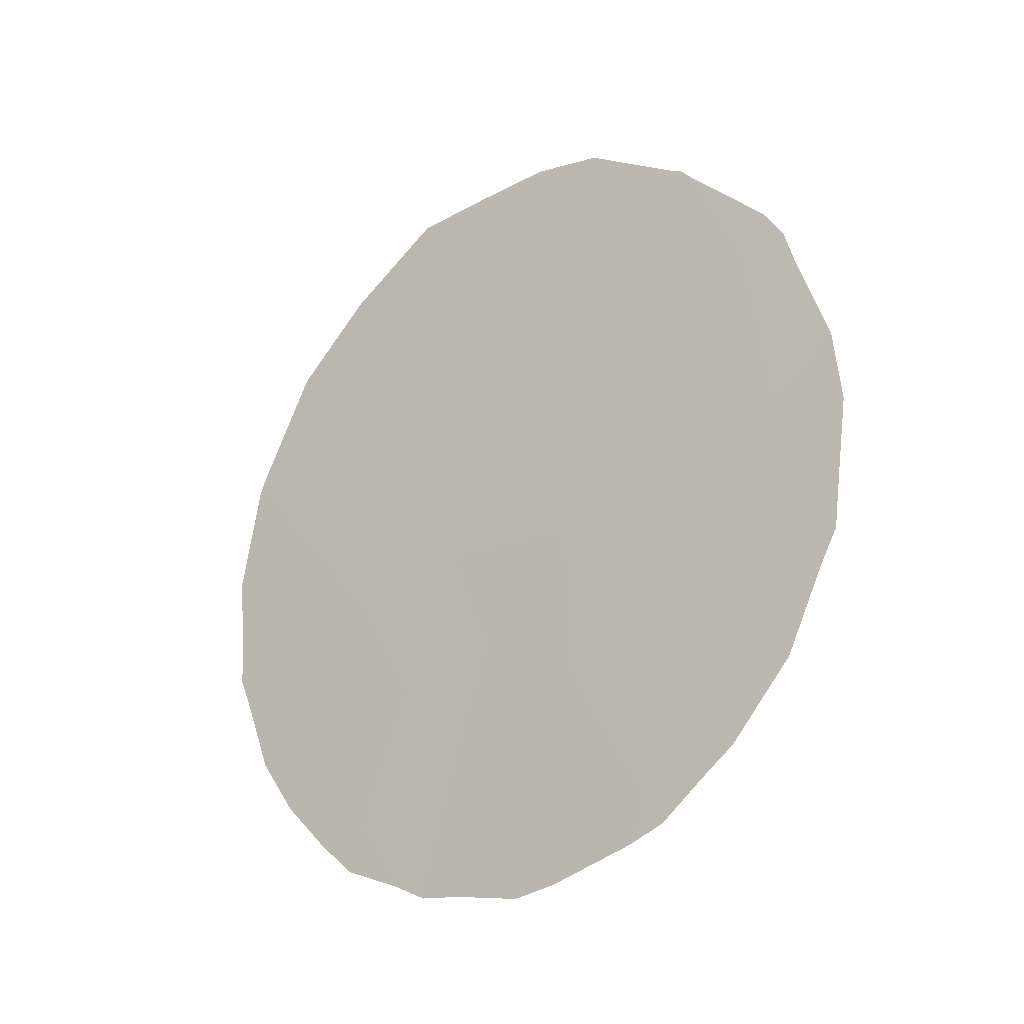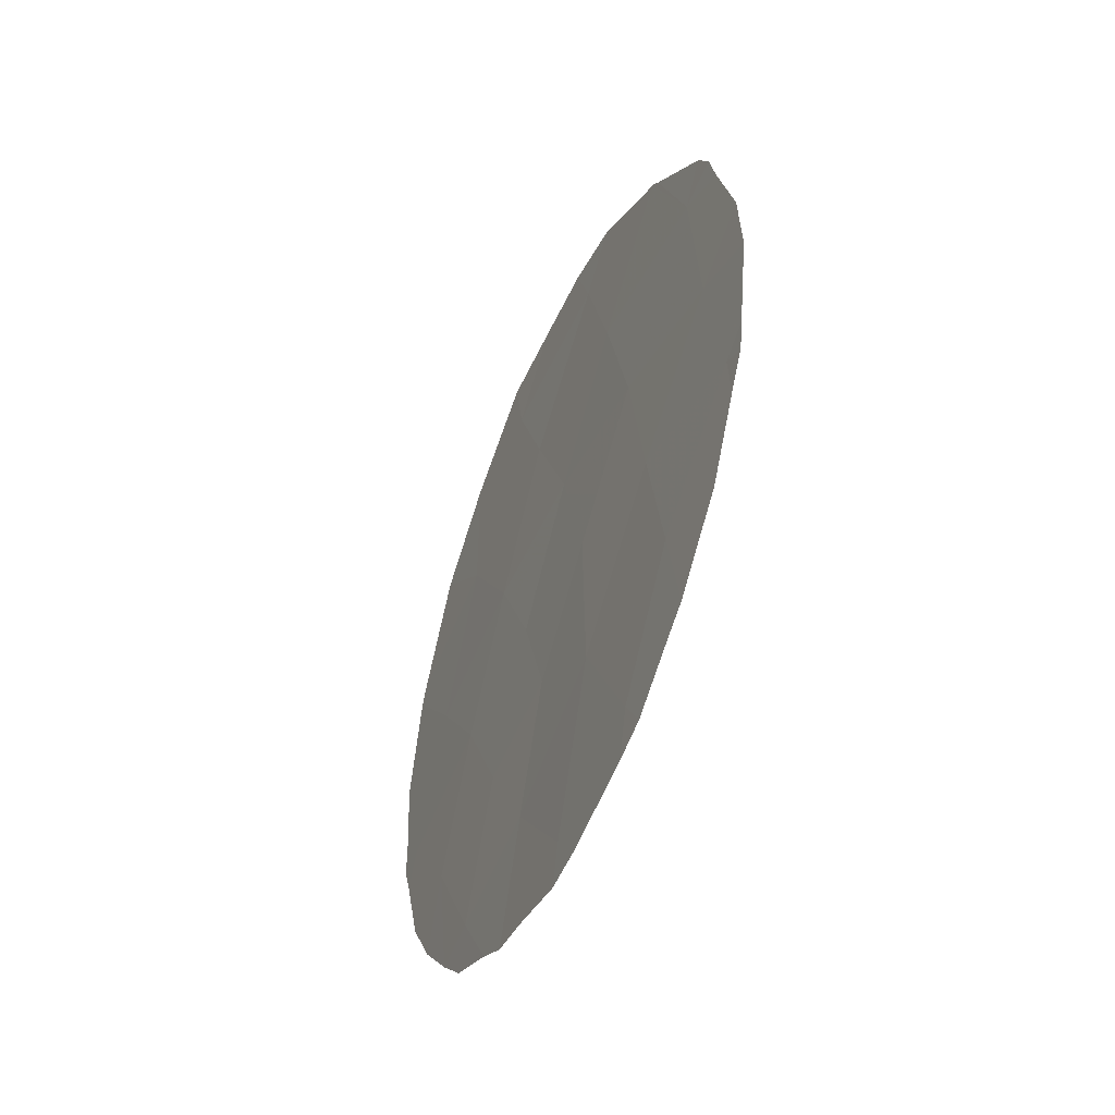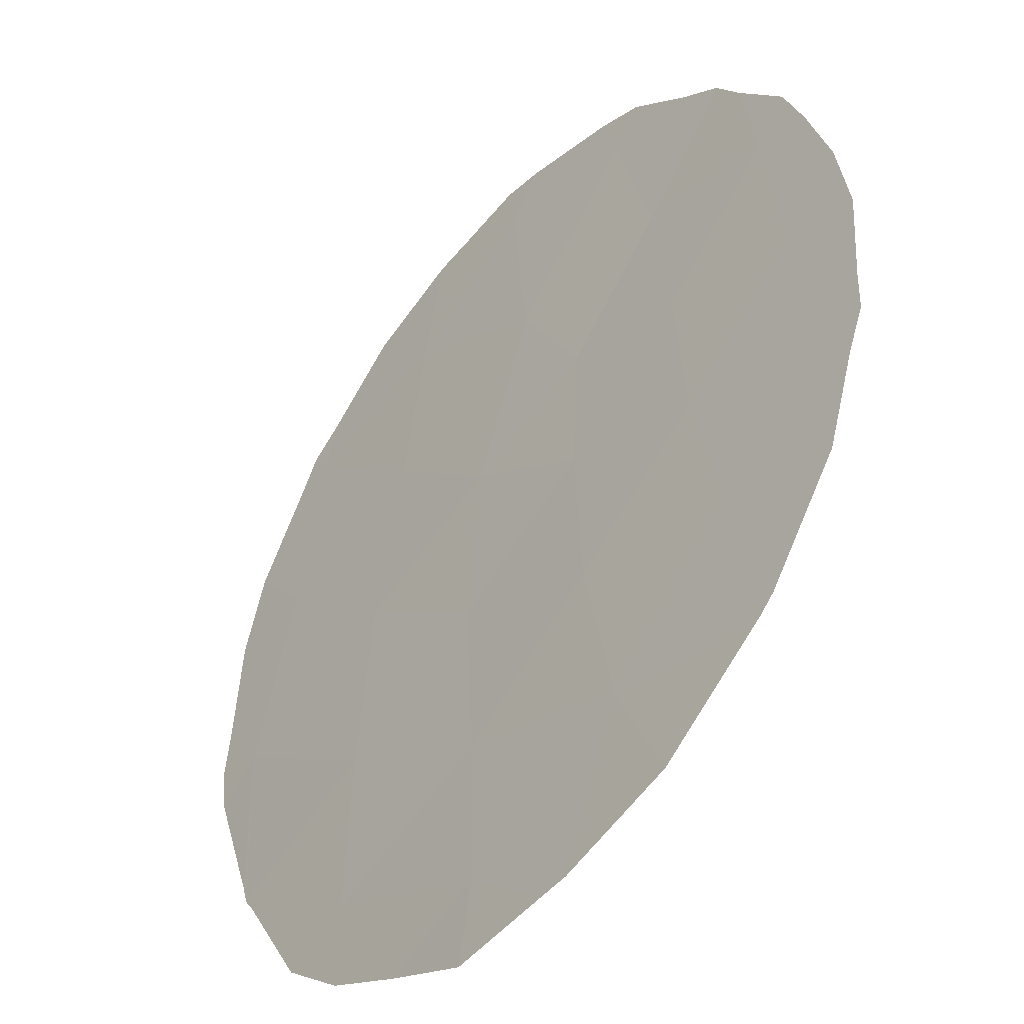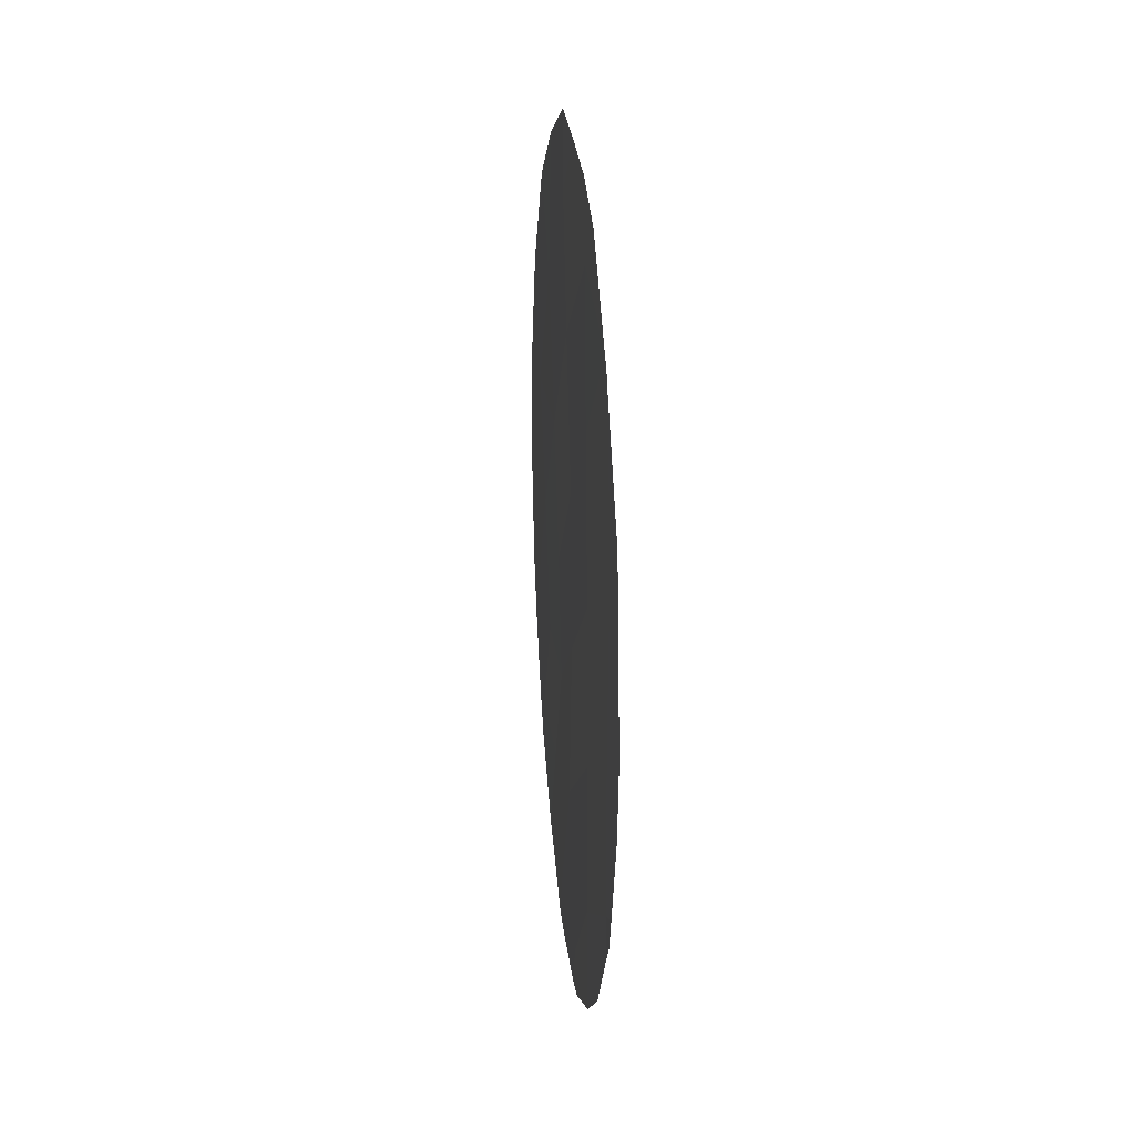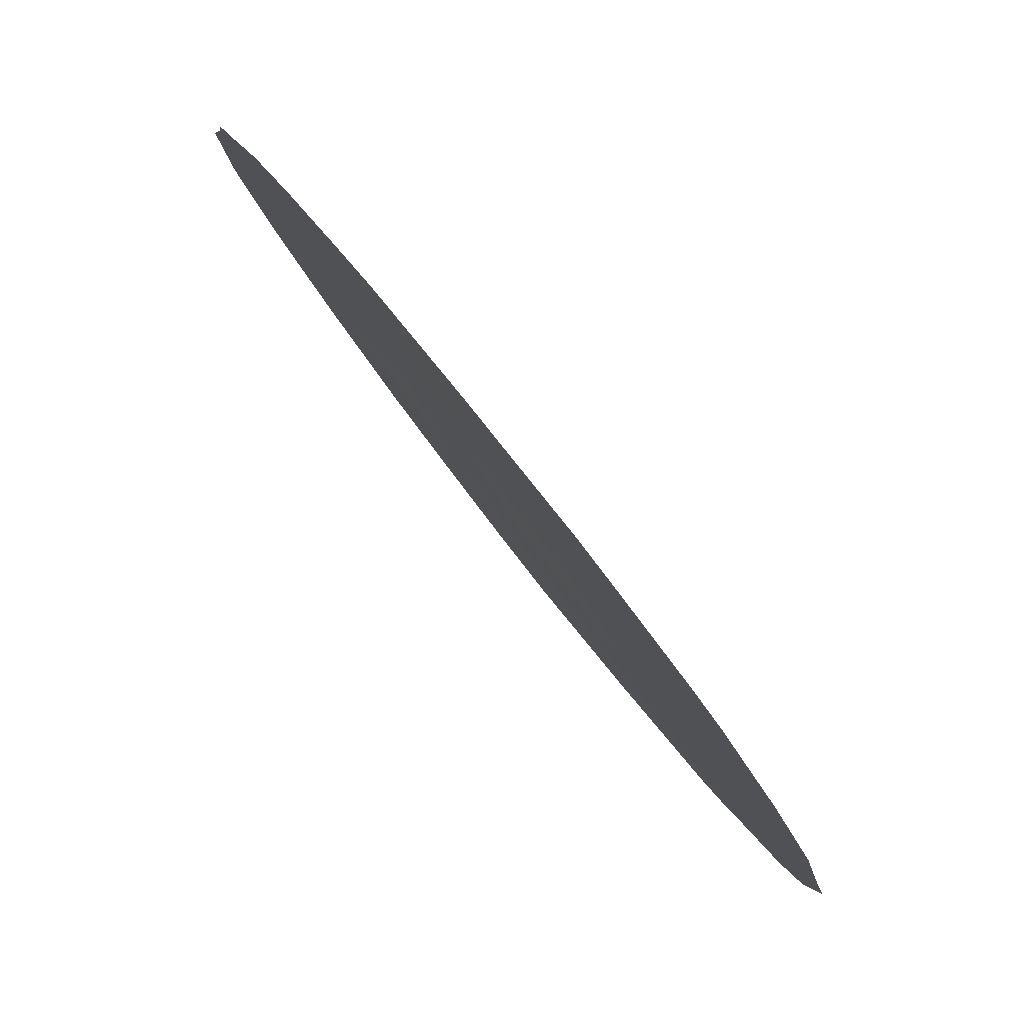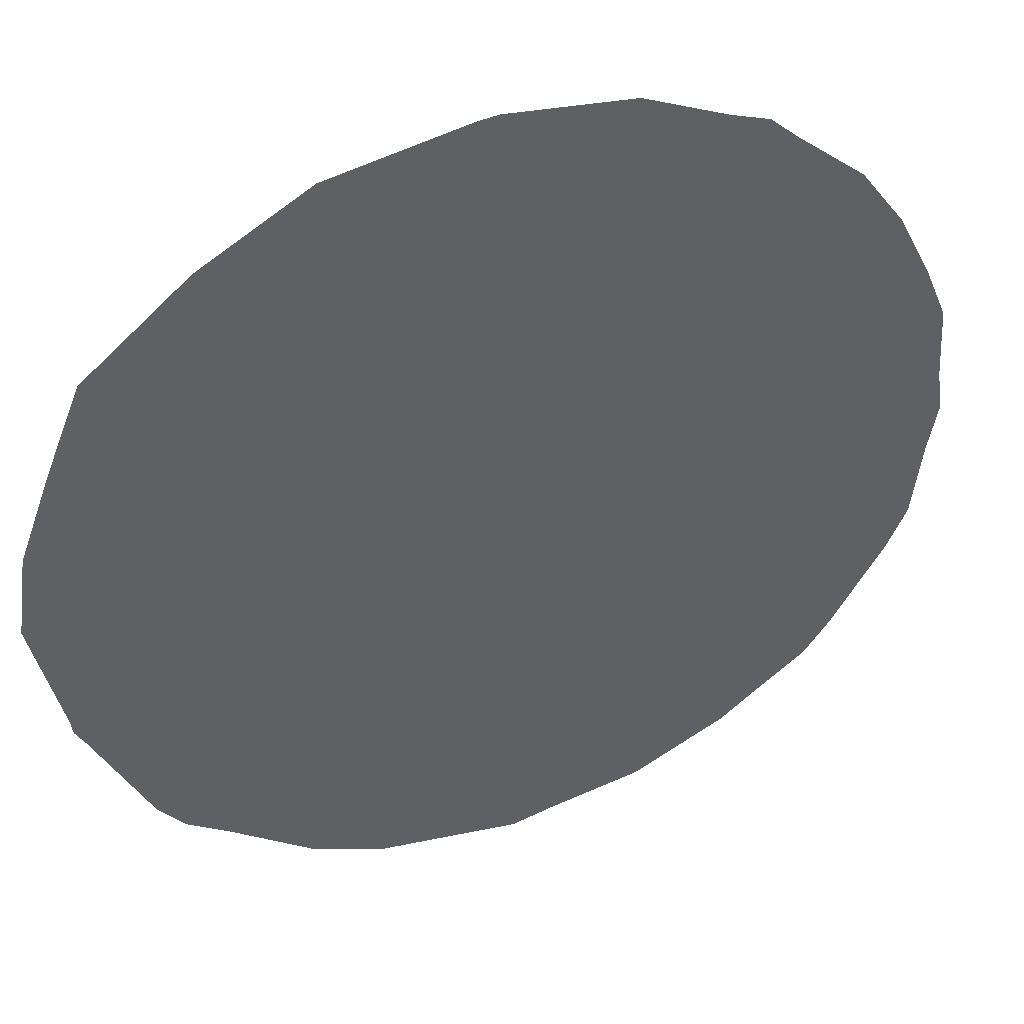
<metadata>
{"format":"obj","ext":"obj","renderer":"f3d","projection":"perspective","resolution":1024,"background":"white","views":[{"elev":-25.1,"azim":-89.5,"up":"+Z"},{"elev":-47.0,"azim":-61.5,"up":"+Z"},{"elev":65.2,"azim":17.6,"up":"+Y"},{"elev":33.8,"azim":-43.6,"up":"+Z"},{"elev":1.9,"azim":176.1,"up":"+Y"},{"elev":1.6,"azim":62.0,"up":"+Y"}]}
</metadata>
<code>
v -59.57 49.61 28.38
v -57.37 52.71 20.52
v -59.2 50.31 22.69
v -58.86 50.69 24.6
v -56.59 53.43 28.74
v -56.07 54.04 30.32
v -57.83 52.07 22.83
v -56.57 53.68 21.91
v -55.95 54.45 23.37
v -56.92 53.18 23.7
v -54.83 55.87 23.06
v -57.68 52.19 25.04
v -57.55 52.11 30.5
v -55.94 54.36 26.8
v -60.17 49 24.09
v -55.14 55.3 28.38
v -58.05 51.57 28.66
v -58.54 51.22 21.02
v -58.51 51.05 26.65
v -57.21 52.7 26.95
v -59.84 49.35 26.11
v -55.51 55.06 21.47
v -54.08 56.79 24.37
v -54.61 56.05 26.27
v -56.52 53.66 25.21
v -55.34 55.18 24.92
v -56.68 53.6 20.13
v -57.31 52.81 19.93
v -59.95 49.36 22.34
v -60.24 48.93 23.43
v -59.43 50.06 21.35
v -56.29 54.09 20.21
v -60.39 48.72 23.91
v -60.41 48.67 24.38
v -53.86 56.97 27.54
v -53.7 57.21 25.99
v -54.25 56.62 22.8
v -53.96 56.95 23.87
v -59.16 50.42 21.02
v -55.97 54.5 20.47
v -54.38 56.24 29.32
v -53.91 56.89 27.77
v -57.69 52.33 20.02
v -58.46 51.34 20.34
v -53.81 57.11 24.83
v -53.83 57.1 24.3
v -55.07 55.62 21.31
v -54.62 56.17 22.01
v -55.24 55.1 30.59
v -55.88 54.24 31.29
v -60.08 48.95 27.98
v -59.95 49.1 28.58
v -59.75 49.32 29.02
v -60.49 48.52 25.72
v -59 50.25 30.15
v -57.28 52.42 31.43
v -56.59 53.32 31.38
v -57.91 51.61 31.25
v -55.42 55.18 20.83
v -60.38 48.61 26.73
v -58.77 50.94 20.52
v -55.05 55.34 30.39
v -58.89 50.39 30.33
v -58.78 50.51 30.41
f 2 28 27
f 3 15 30
f 3 30 29
f 3 4 15
f 9 10 8
f 7 2 8
f 10 9 25
f 3 29 31
f 5 13 17
f 13 5 6
f 22 11 9
f 3 7 4
f 7 12 4
f 8 2 27
f 8 27 32
f 16 5 14
f 14 24 16
f 15 34 33
f 24 36 35
f 23 11 37
f 23 37 38
f 9 11 26
f 9 26 25
f 22 9 8
f 11 23 26
f 15 33 30
f 8 10 7
f 18 3 31
f 18 31 39
f 22 8 32
f 22 32 40
f 16 42 41
f 2 43 28
f 7 3 18
f 18 2 7
f 2 18 44
f 2 44 43
f 19 20 17
f 1 21 19
f 4 12 19
f 25 14 20
f 12 25 20
f 20 19 12
f 12 7 10
f 23 46 45
f 11 22 47
f 11 47 48
f 6 49 50
f 24 14 26
f 1 52 51
f 1 53 52
f 15 21 54
f 15 54 34
f 16 24 35
f 16 35 42
f 1 55 53
f 23 24 26
f 24 23 45
f 24 45 36
f 13 6 57
f 13 57 56
f 13 56 58
f 22 40 59
f 22 59 47
f 21 60 54
f 18 61 44
f 16 41 62
f 23 38 46
f 17 13 64
f 17 64 63
f 20 5 17
f 14 5 20
f 25 12 10
f 25 26 14
f 1 17 63
f 1 63 55
f 1 19 17
f 11 48 37
f 13 58 64
f 18 39 61
f 21 15 4
f 21 1 51
f 21 51 60
f 21 4 19
f 6 5 16
f 6 16 62
f 6 62 49
f 6 50 57

</code>
